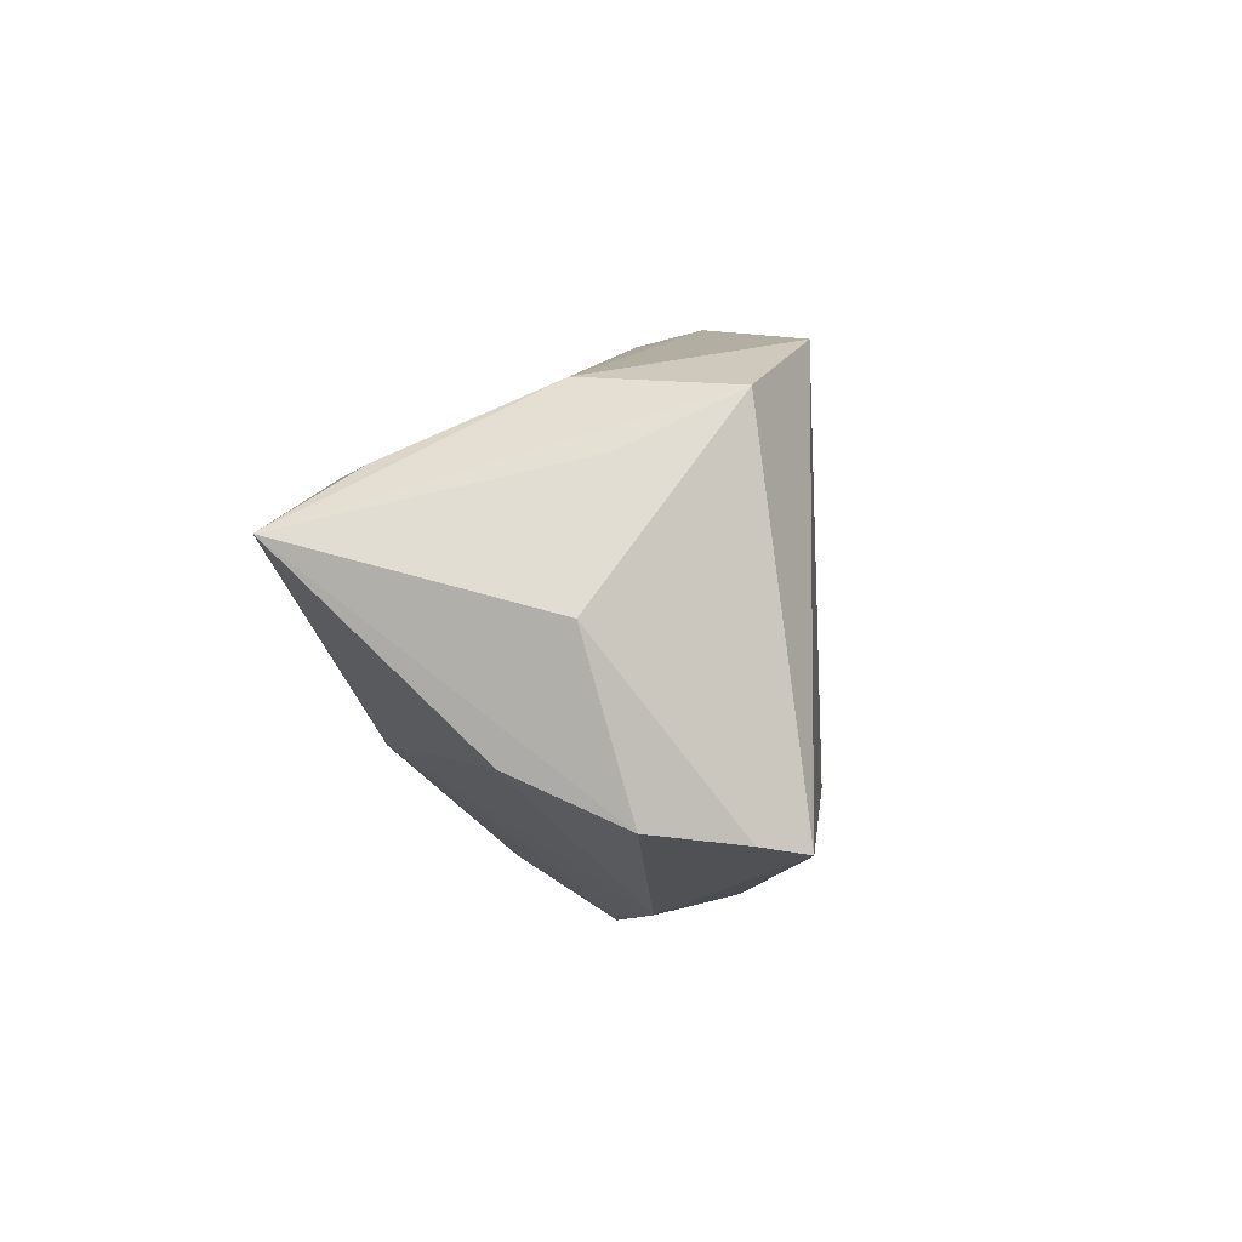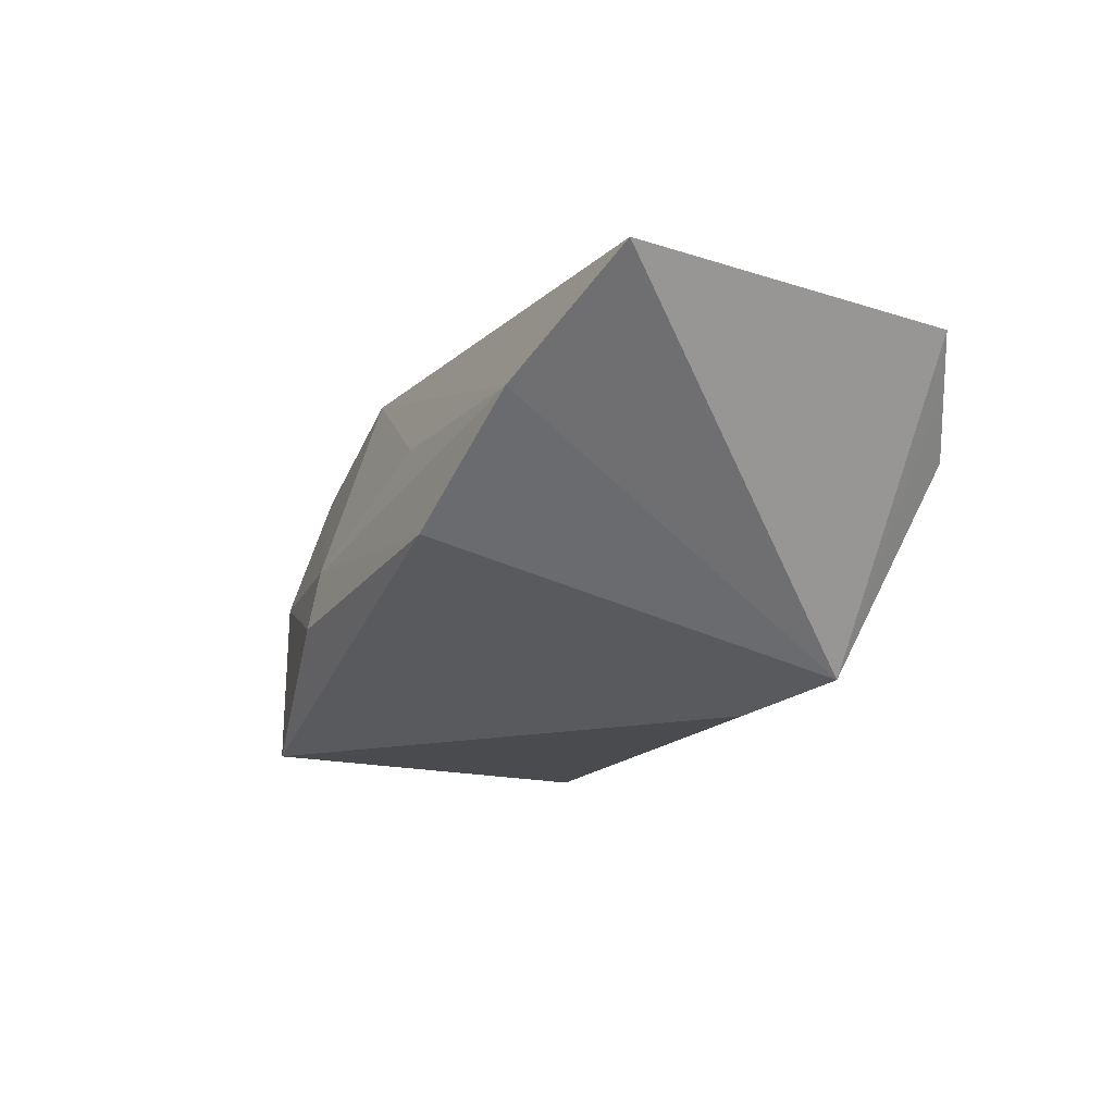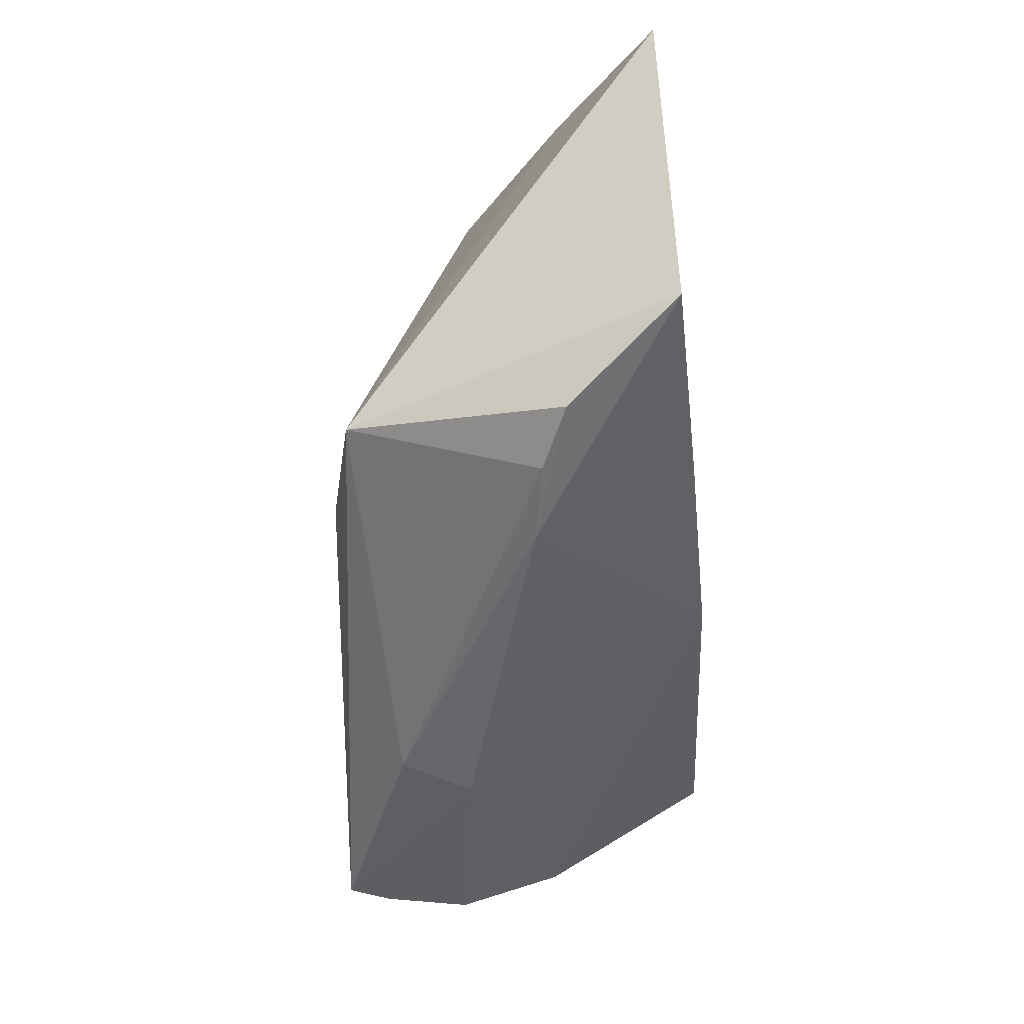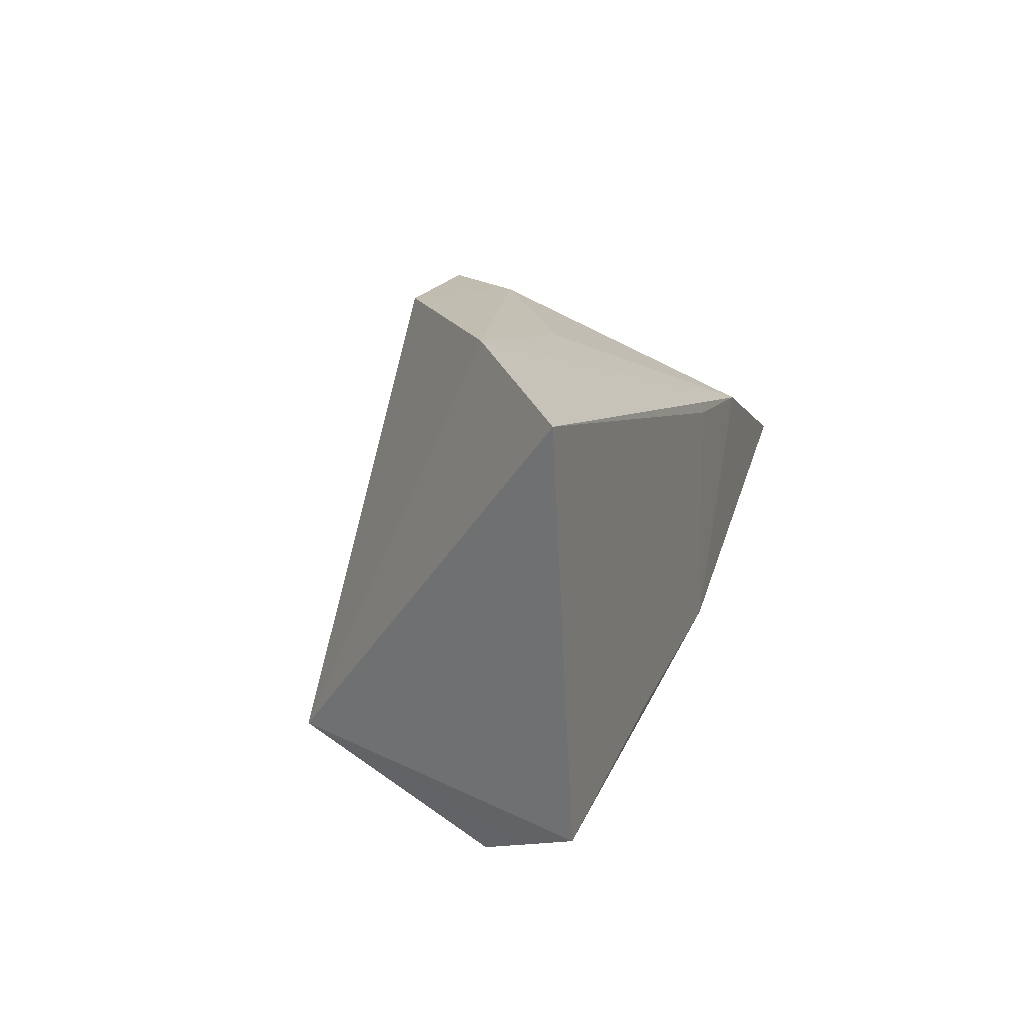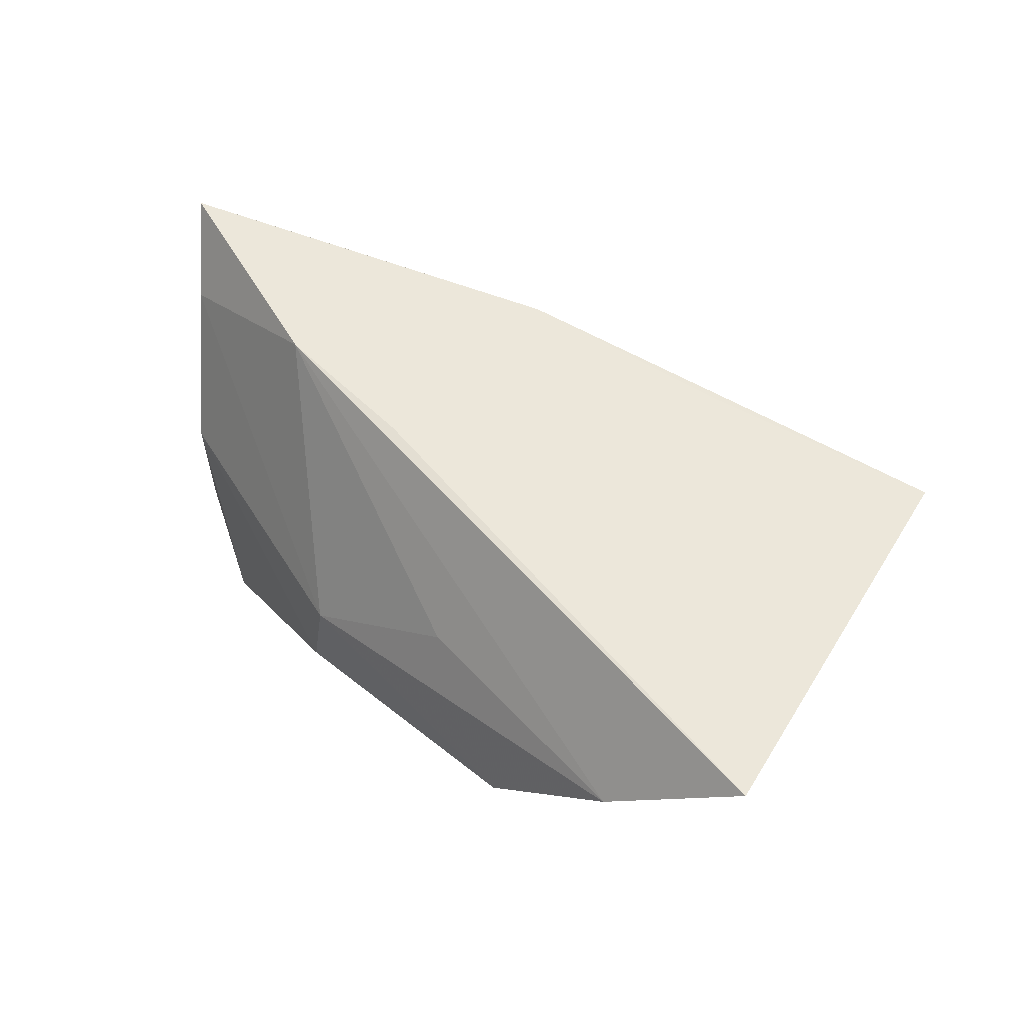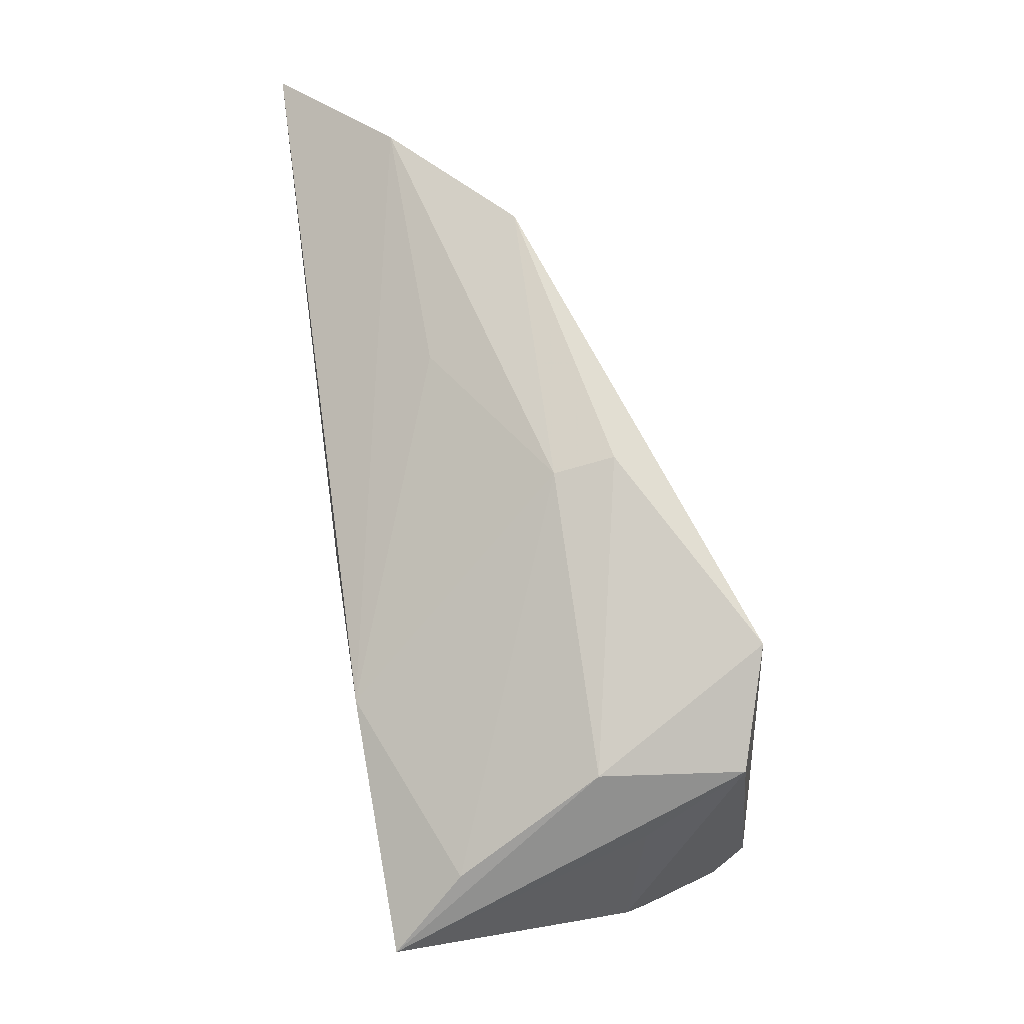
<metadata>
{"format":"obj","ext":"obj","renderer":"f3d","projection":"perspective","resolution":1024,"background":"white","views":[{"elev":-7.7,"azim":99.0,"up":"+Y"},{"elev":-11.0,"azim":-121.3,"up":"+Z"},{"elev":-51.7,"azim":-86.8,"up":"+Y"},{"elev":15.5,"azim":-73.5,"up":"+Y"},{"elev":53.0,"azim":-139.7,"up":"+Z"},{"elev":62.9,"azim":79.6,"up":"+Y"}]}
</metadata>
<code>
v 0.04119 0.01892 -0.003325
v 0.004995 0.01516 0.02296
v -0.01366 -0.03108 -8.434e-05
v -0.03377 -0.0194 -0.01913
v 0.01269 -0.02893 -0.01611
v -0.04466 0.03299 0.007362
v 0.05312 0.002615 0.02345
v 0.04561 -0.0243 -0.01051
v 0.05117 -0.005488 -0.005898
v -0.01903 -0.01606 -0.02221
v 0.01541 -0.03111 -0.007586
v 0.0431 0.01702 -0.02081
v 0.04248 -0.02539 -0.02082
v -0.03507 -0.0304 0.003987
v 0.04743 0.009838 0.01443
v 0.03039 0.02439 -0.0252
v -0.02838 0.03456 -0.006019
v 0.02427 0.01328 0.02345
v 0.006471 0.03032 -0.004464
v 0.006435 0.03196 -0.01179
v -0.04854 -0.02491 0.01519
v -0.06049 0.02756 0.02
v 0.04701 -0.01851 0.002143
v -0.04256 -0.02912 0.007059
v 0.03956 -0.02611 -0.02583
v -0.02329 -0.01626 0.0221
v -0.05223 -0.0223 0.02029
v 0.04669 0.01043 -0.008407
v -0.02559 -0.03111 0.002777
v -0.01366 0.0282 0.007434
v 0.003837 -0.01246 0.02345
f 12 25 16
f 13 12 9
f 25 12 13
f 4 17 16
f 25 5 4
f 4 5 14
f 4 27 22
f 31 2 22
f 28 7 9
f 9 12 28
f 28 12 7
f 16 17 20
f 20 17 19
f 25 13 11
f 11 5 25
f 31 3 11
f 16 25 10
f 10 4 16
f 25 4 10
f 6 4 22
f 17 4 6
f 19 17 6
f 24 4 14
f 22 27 26
f 26 31 22
f 27 31 26
f 18 15 19
f 7 15 18
f 22 2 18
f 18 6 22
f 18 31 7
f 2 31 18
f 19 15 1
f 1 20 19
f 16 20 1
f 1 12 16
f 7 12 1
f 1 15 7
f 14 5 29
f 5 11 29
f 29 11 3
f 29 24 14
f 27 24 29
f 29 31 27
f 29 3 31
f 8 11 13
f 8 13 9
f 9 7 8
f 27 4 21
f 21 24 27
f 4 24 21
f 19 6 30
f 30 18 19
f 6 18 30
f 31 11 23
f 11 8 23
f 7 31 23
f 23 8 7

</code>
